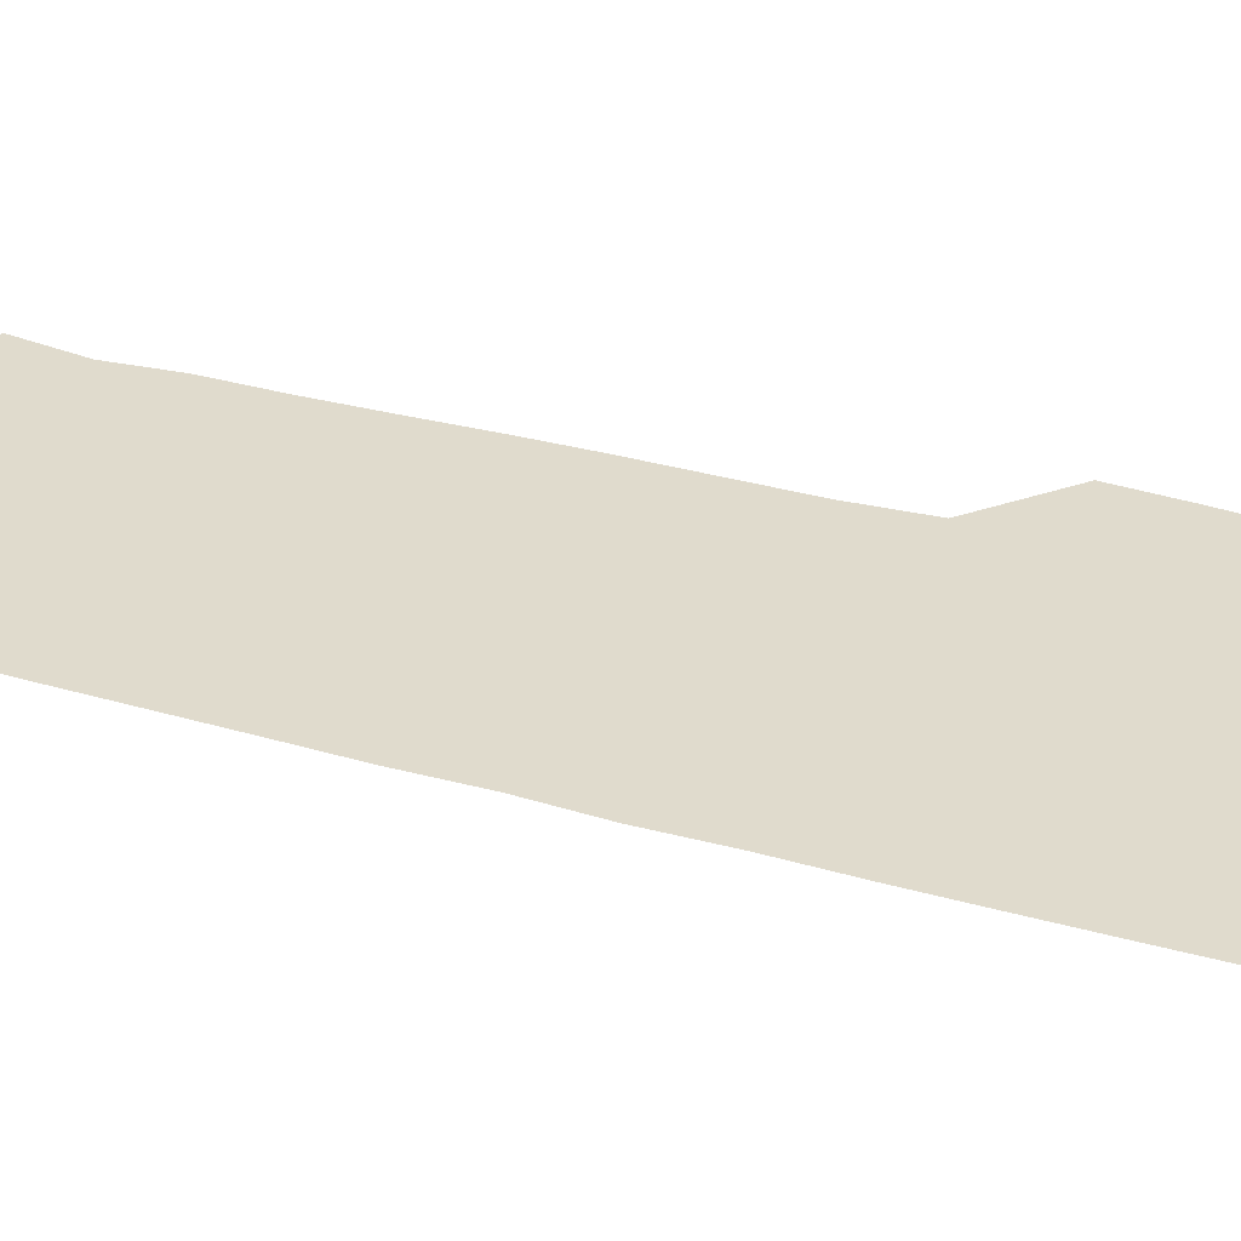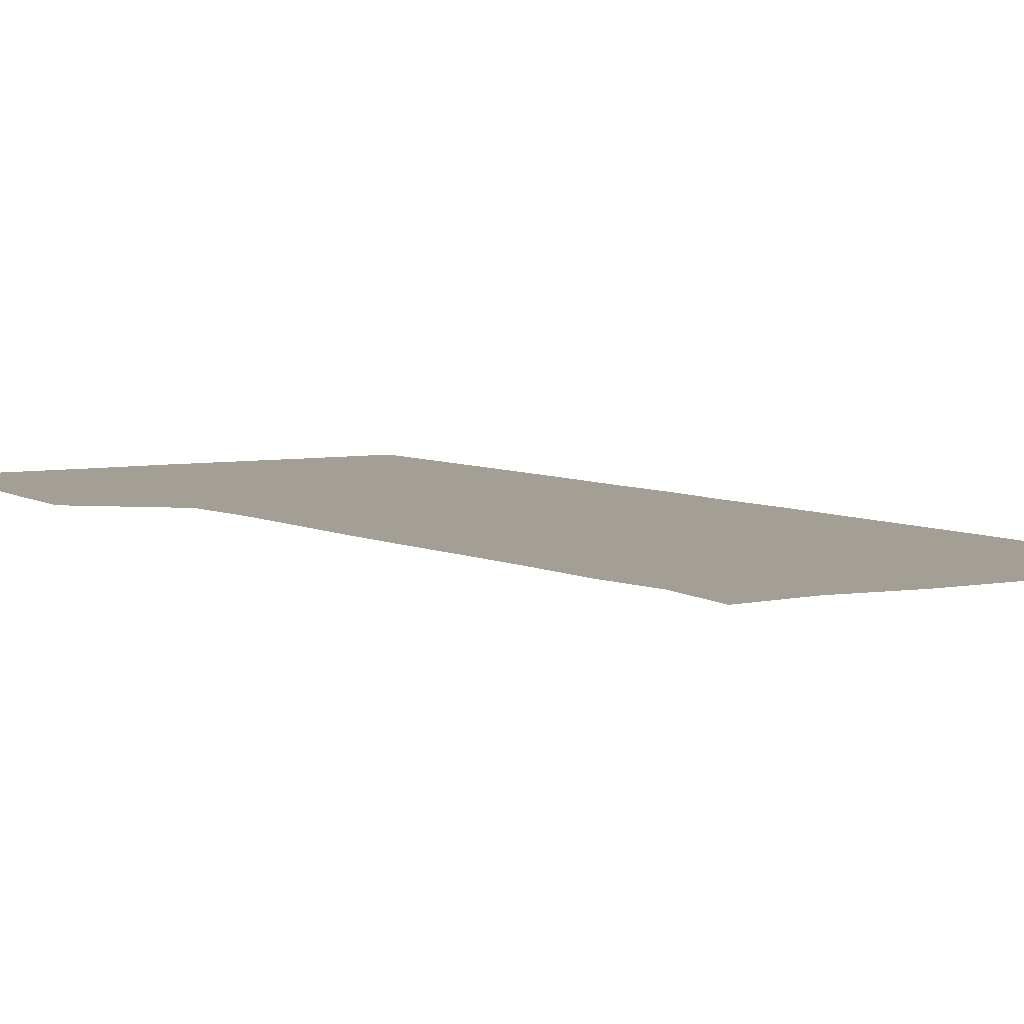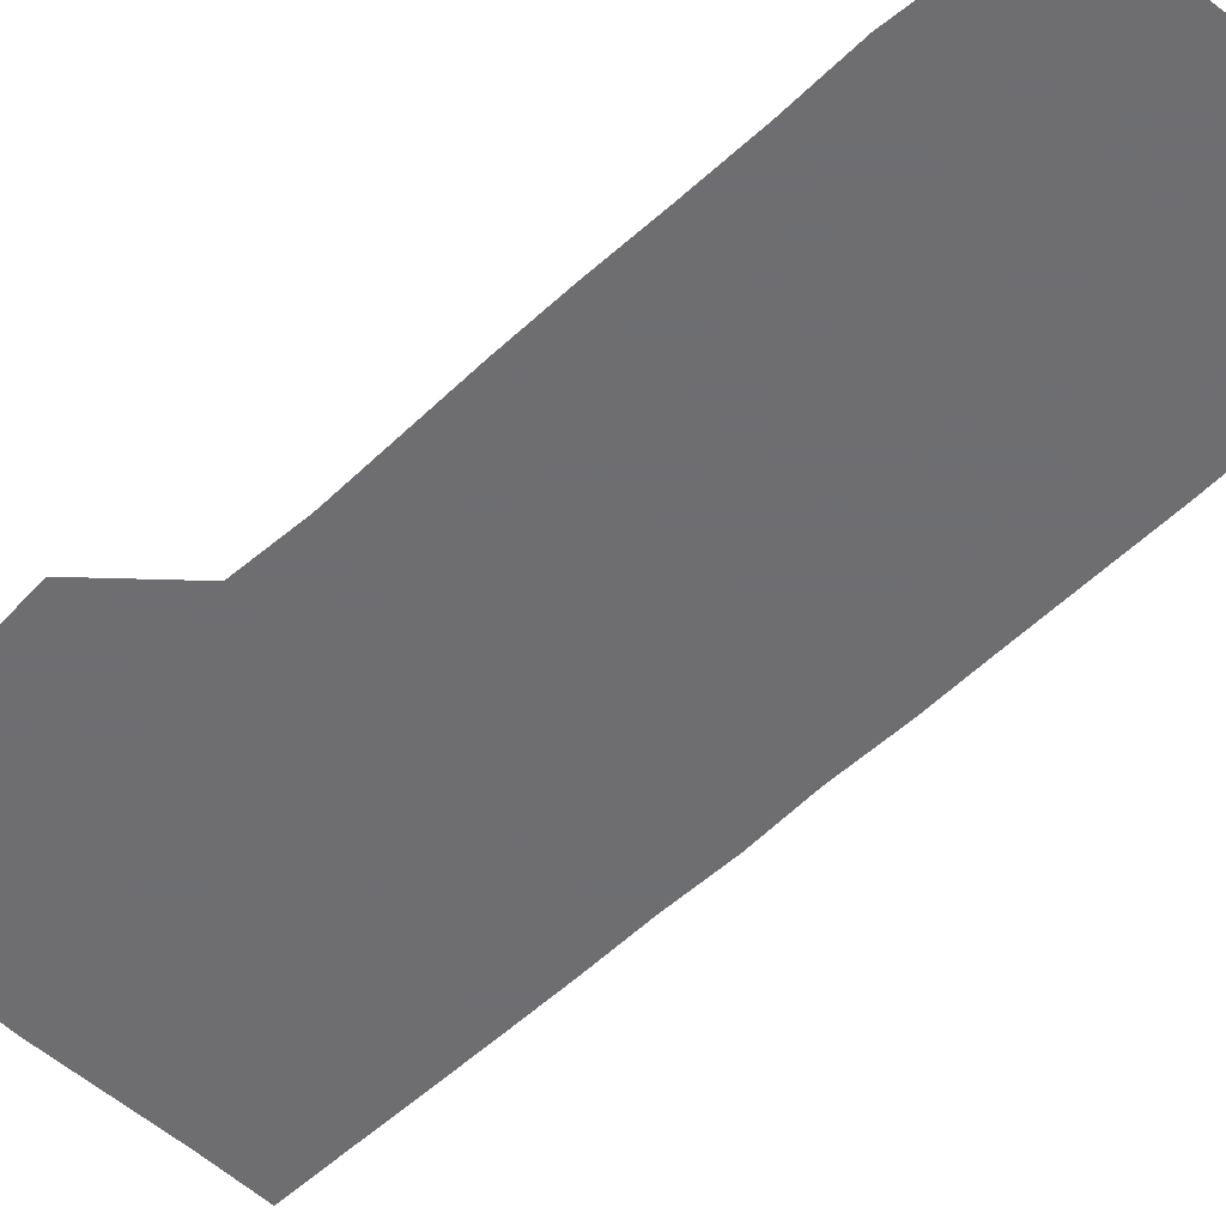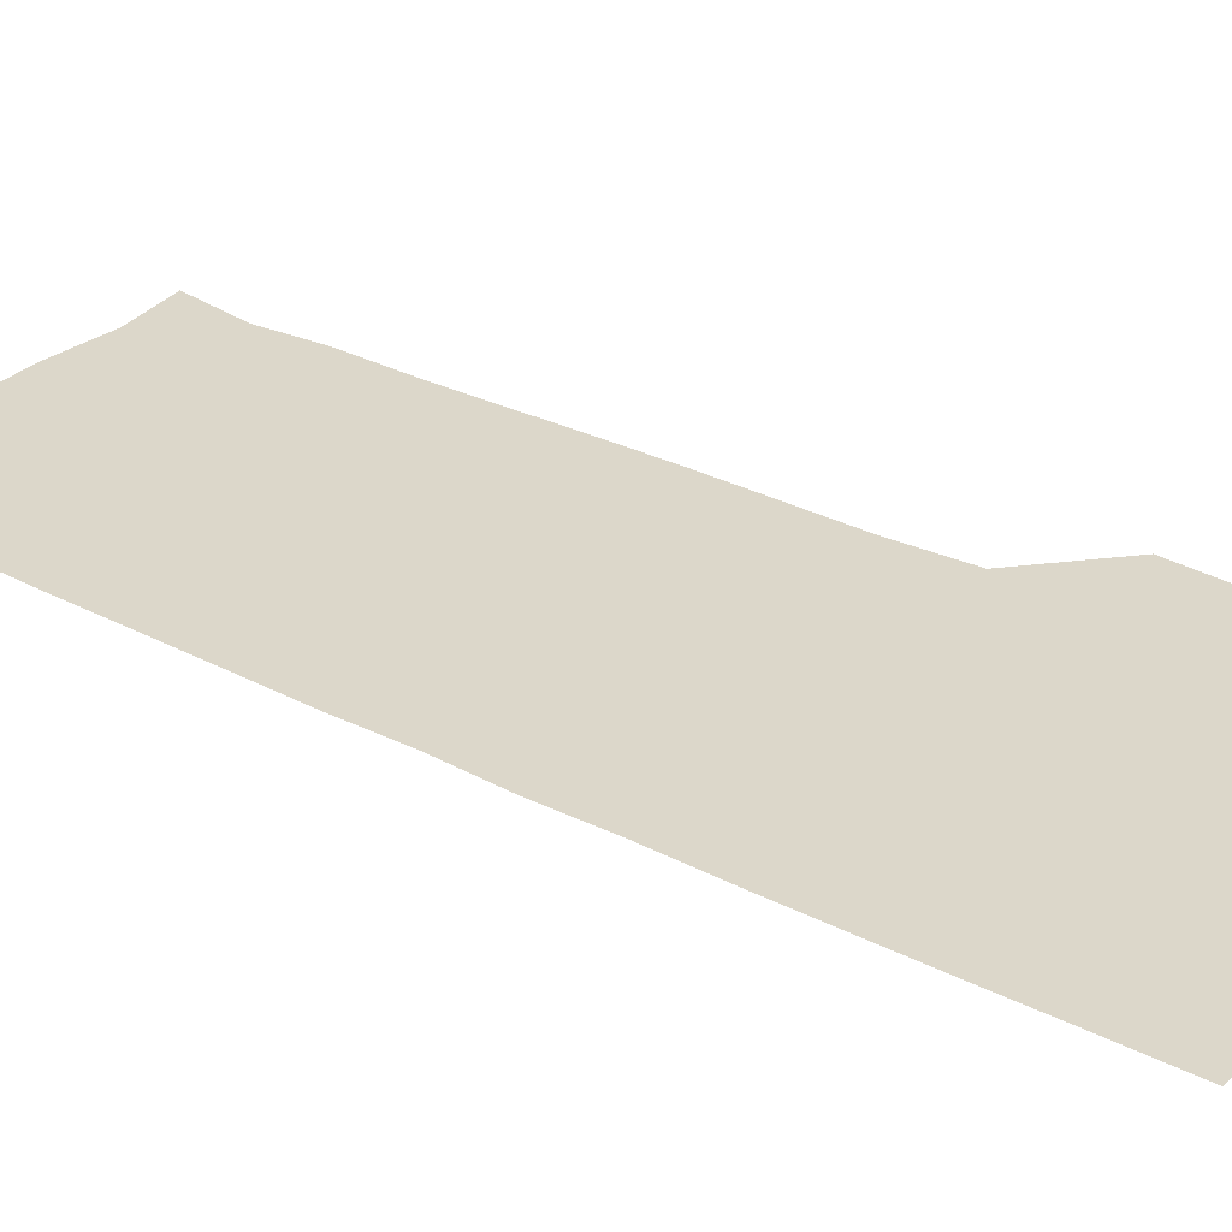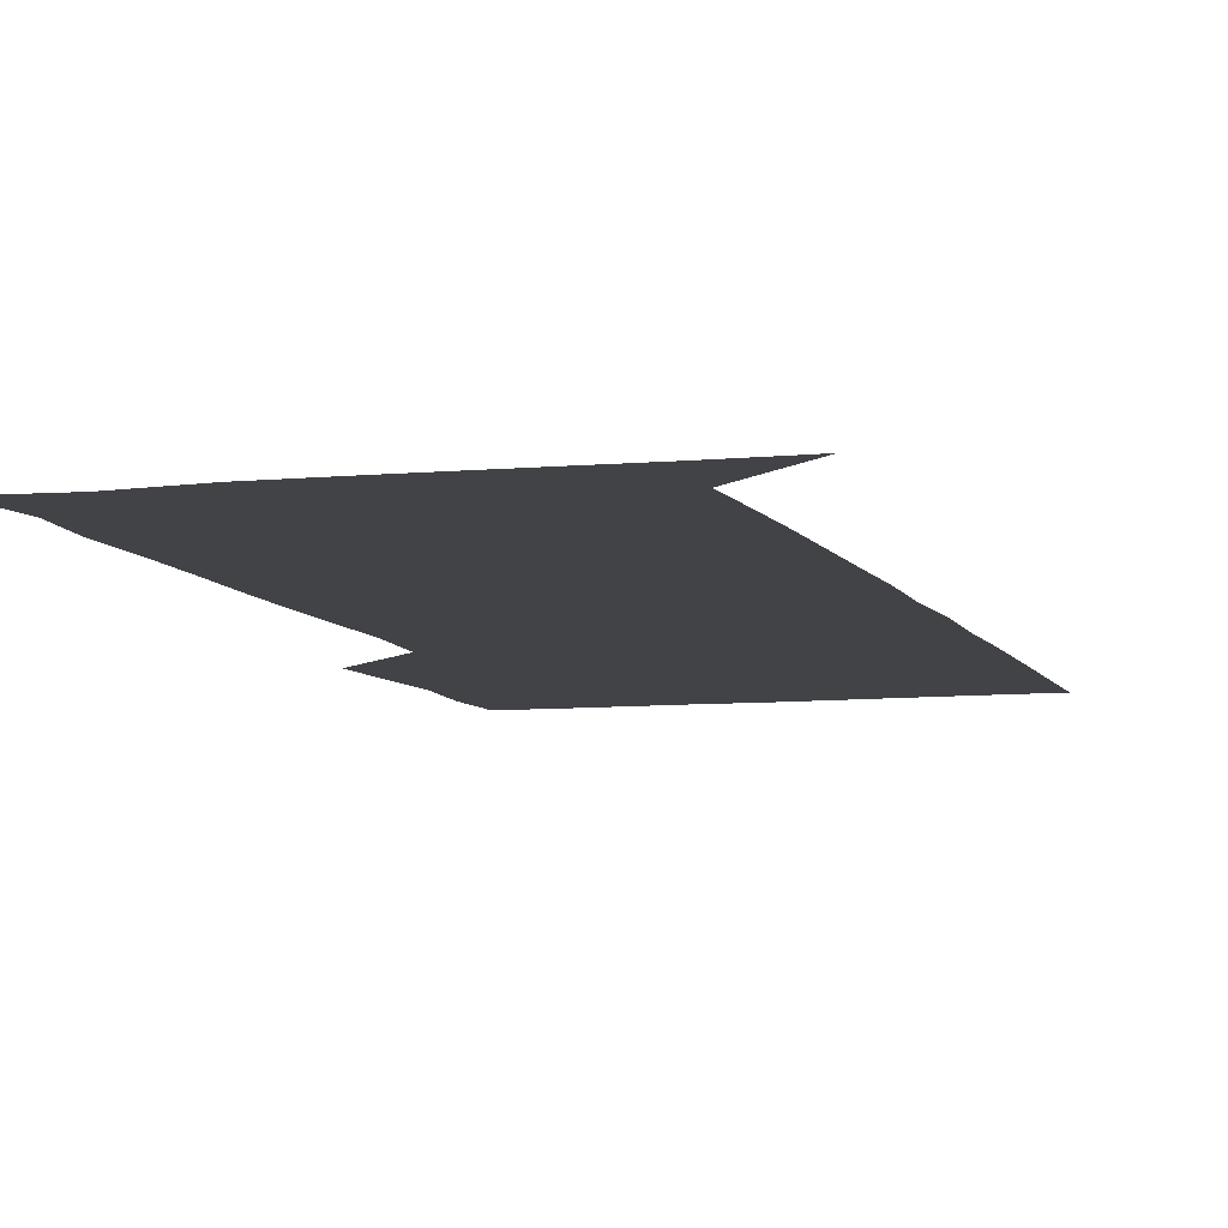
<metadata>
{"format":"obj","ext":"obj","renderer":"f3d","projection":"perspective","resolution":1024,"background":"white","views":[{"elev":33.3,"azim":111.2,"up":"+Z"},{"elev":5.5,"azim":-31.7,"up":"+Z"},{"elev":-54.4,"azim":-45.0,"up":"+Z"},{"elev":30.5,"azim":126.7,"up":"+Z"},{"elev":-7.4,"azim":16.7,"up":"+Z"}]}
</metadata>
<code>
v 477.3 450.4 0
v 479 479.3 0
v 481.6 510.4 0
v 479.4 541.4 0
v 480.9 570.4 0
v 510.2 147.2 0
v 514.5 178 0
v 511.9 205.9 0
v 512.3 236.9 0
v 511.7 267.8 0
v 510.8 298.1 0
v 510.4 328.1 0
v 510.7 358.4 0
v 511 389.7 0
v 509.1 420.5 0
v 512.5 451.6 0
v 510.8 480.9 0
v 512.4 510.7 0
v 512.5 540.2 0
v 510.2 571.3 0
v 538.6 150.2 0
v 542.8 182.3 0
v 543.8 213.1 0
v 543.2 242.5 0
v 542.4 271.7 0
v 542.4 301.8 0
v 542.2 331.6 0
v 541.7 361.4 0
v 541.5 391.4 0
v 542.2 422 0
v 542.7 451.8 0
v 542.4 481.3 0
v 542.3 510.6 0
v 543 539.2 0
v 540.4 571.1 0
v 568.1 146.9 0
v 571.4 183.1 0
v 572.8 216.2 0
v 572.1 243.5 0
v 572 273.1 0
v 571.9 302.7 0
v 571.8 332.5 0
v 571.8 362.5 0
v 571.8 392.4 0
v 571.7 422.1 0
v 572.1 451.9 0
v 571.6 481.3 0
v 571.8 510.7 0
v 571.7 539.8 0
v 570.1 572.2 0
v 599.3 147.3 0
v 600.7 185.3 0
v 601 214 0
v 600.9 242.5 0
v 600.9 273.5 0
v 600.9 302.4 0
v 601 333.8 0
v 601 362.8 0
v 601 392.1 0
v 601 421.7 0
v 600.9 451.8 0
v 601 481.2 0
v 601 510.7 0
v 601.1 539.5 0
v 600.4 571.5 0
v 631.3 148.2 0
v 629.6 182.3 0
v 629.4 213.4 0
v 629.7 242.8 0
v 629.8 272.7 0
v 630.2 302.1 0
v 629.8 332.7 0
v 629.9 362.4 0
v 630.3 391.8 0
v 630.6 421.5 0
v 630.3 451.6 0
v 630.4 481.2 0
v 630.6 510.9 0
v 630.5 540.5 0
v 630.9 570.8 0
v 661.6 149.3 0
v 657.4 181 0
v 658.5 209.5 0
v 659.4 239.1 0
v 659.8 269.3 0
v 660.2 299.3 0
v 660.9 329.1 0
v 660.3 360.1 0
v 661.6 389.8 0
v 661 420.5 0
v 661.5 450.6 0
v 661.5 480.8 0
v 661.4 511 0
v 661.2 541.1 0
v 661 571 0
v 690.1 149.4 0
v 691 571 0
v 691 601 0
f 15 16 1
f 1 16 2
f 16 17 2
f 2 17 3
f 17 18 3
f 3 18 4
f 18 19 4
f 4 19 5
f 19 20 5
f 6 21 7
f 21 22 7
f 7 22 8
f 22 23 8
f 8 23 9
f 23 24 9
f 9 24 10
f 24 25 10
f 10 25 11
f 25 26 11
f 11 26 12
f 26 27 12
f 12 27 13
f 27 28 13
f 13 28 14
f 28 29 14
f 14 29 15
f 29 30 15
f 15 30 16
f 30 31 16
f 16 31 17
f 31 32 17
f 17 32 18
f 32 33 18
f 18 33 19
f 33 34 19
f 19 34 20
f 34 35 20
f 21 36 22
f 36 37 22
f 22 37 23
f 37 38 23
f 23 38 24
f 38 39 24
f 24 39 25
f 39 40 25
f 25 40 26
f 40 41 26
f 26 41 27
f 41 42 27
f 27 42 28
f 42 43 28
f 28 43 29
f 43 44 29
f 29 44 30
f 44 45 30
f 30 45 31
f 45 46 31
f 31 46 32
f 46 47 32
f 32 47 33
f 47 48 33
f 33 48 34
f 48 49 34
f 34 49 35
f 49 50 35
f 36 51 37
f 51 52 37
f 37 52 38
f 52 53 38
f 38 53 39
f 53 54 39
f 39 54 40
f 54 55 40
f 40 55 41
f 55 56 41
f 41 56 42
f 56 57 42
f 42 57 43
f 57 58 43
f 43 58 44
f 58 59 44
f 44 59 45
f 59 60 45
f 45 60 46
f 60 61 46
f 46 61 47
f 61 62 47
f 47 62 48
f 62 63 48
f 48 63 49
f 63 64 49
f 49 64 50
f 64 65 50
f 51 66 52
f 66 67 52
f 52 67 53
f 67 68 53
f 53 68 54
f 68 69 54
f 54 69 55
f 69 70 55
f 55 70 56
f 70 71 56
f 56 71 57
f 71 72 57
f 57 72 58
f 72 73 58
f 58 73 59
f 73 74 59
f 59 74 60
f 74 75 60
f 60 75 61
f 75 76 61
f 61 76 62
f 76 77 62
f 62 77 63
f 77 78 63
f 63 78 64
f 78 79 64
f 64 79 65
f 79 80 65
f 66 81 67
f 81 82 67
f 67 82 68
f 82 83 68
f 68 83 69
f 83 84 69
f 69 84 70
f 84 85 70
f 70 85 71
f 85 86 71
f 71 86 72
f 86 87 72
f 72 87 73
f 87 88 73
f 73 88 74
f 88 89 74
f 74 89 75
f 89 90 75
f 75 90 76
f 90 91 76
f 76 91 77
f 91 92 77
f 77 92 78
f 92 93 78
f 78 93 79
f 93 94 79
f 79 94 80
f 94 95 80
f 81 96 82

</code>
